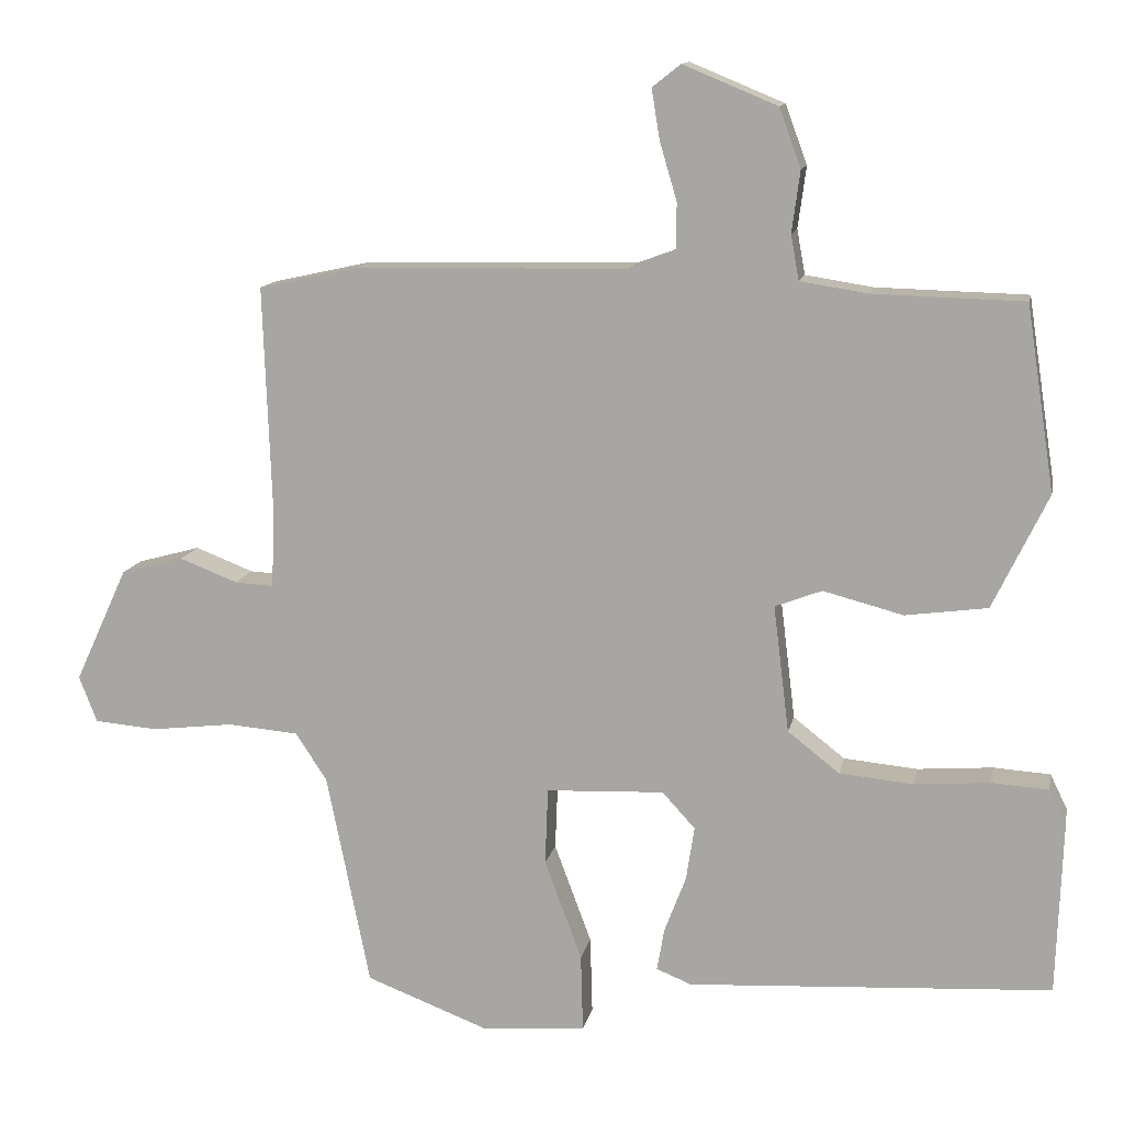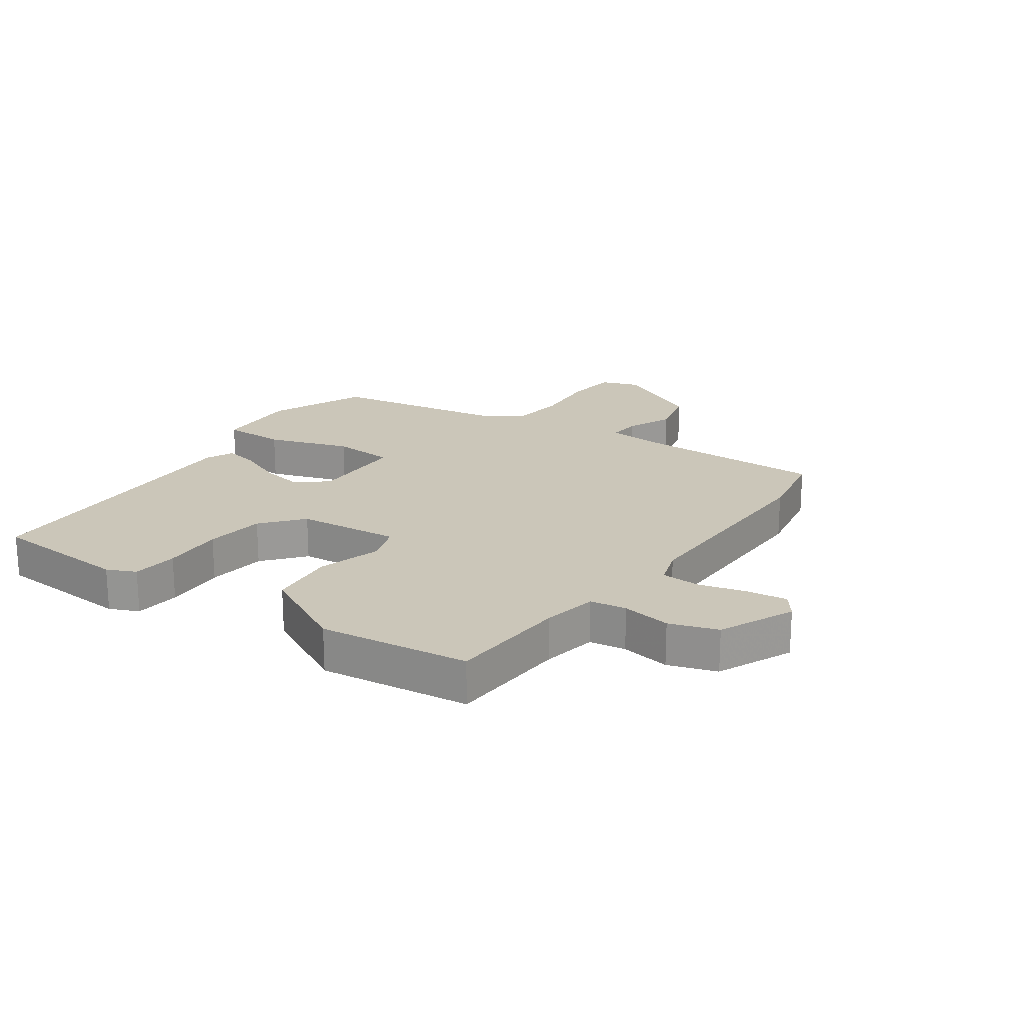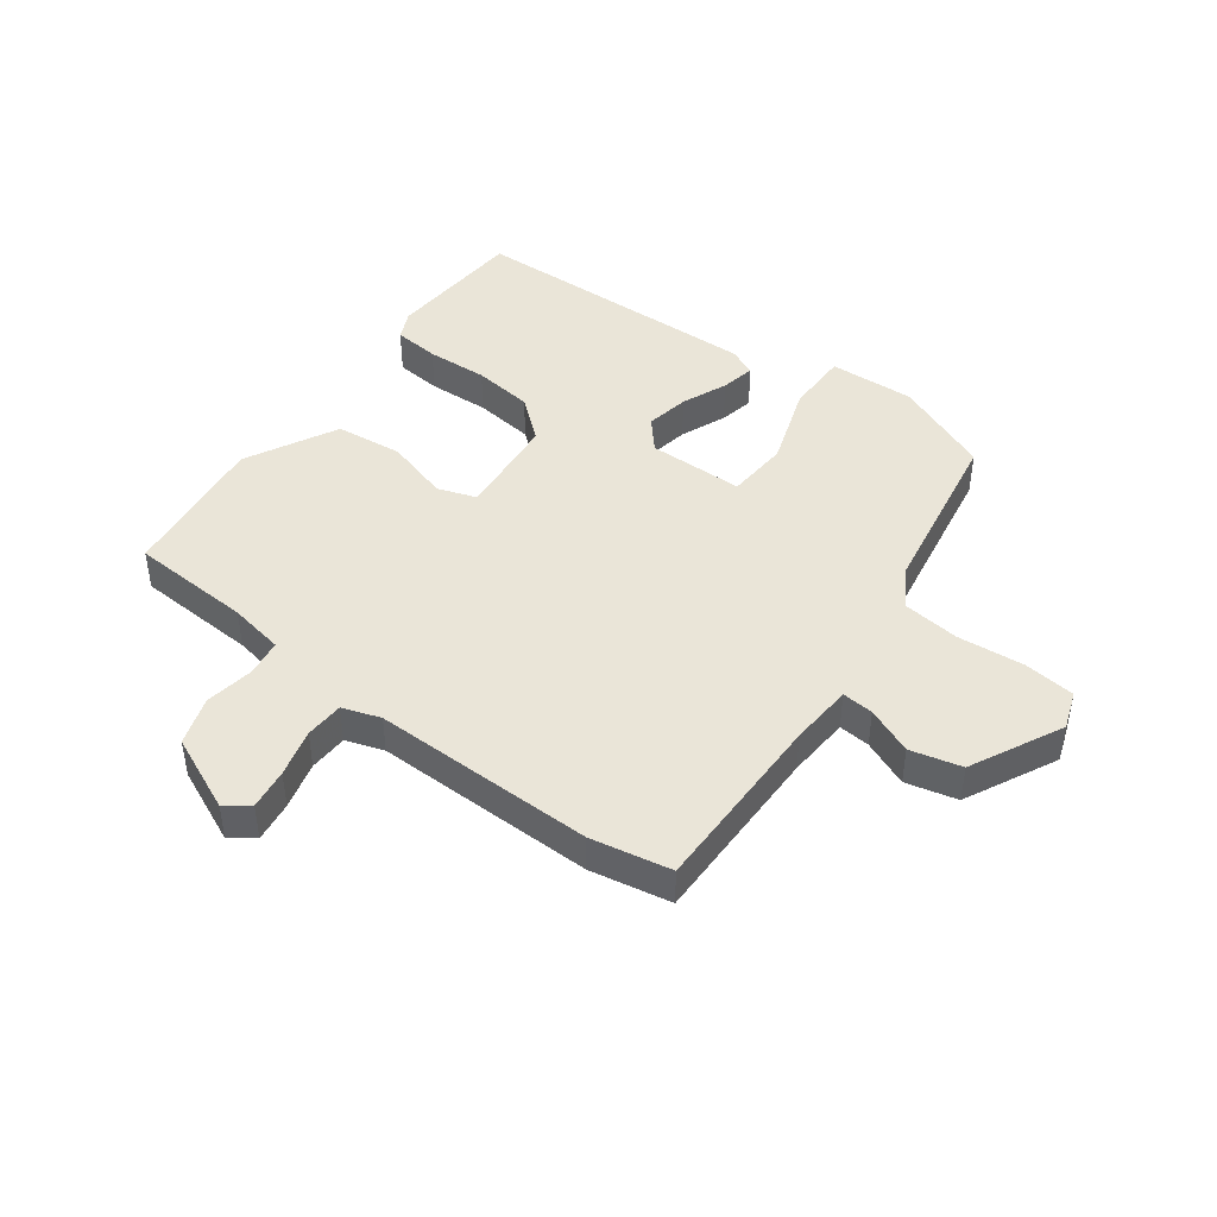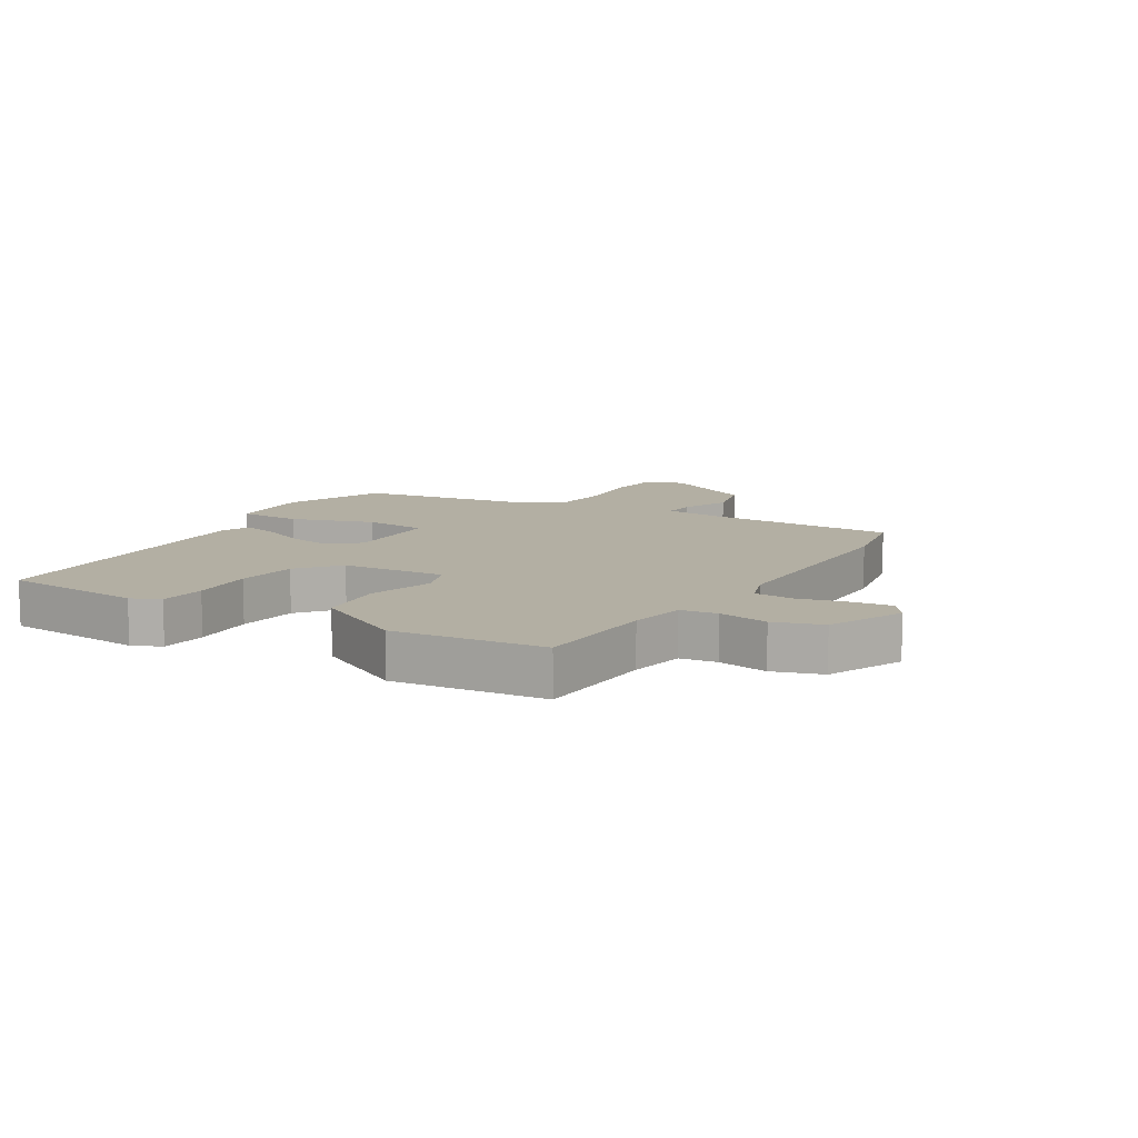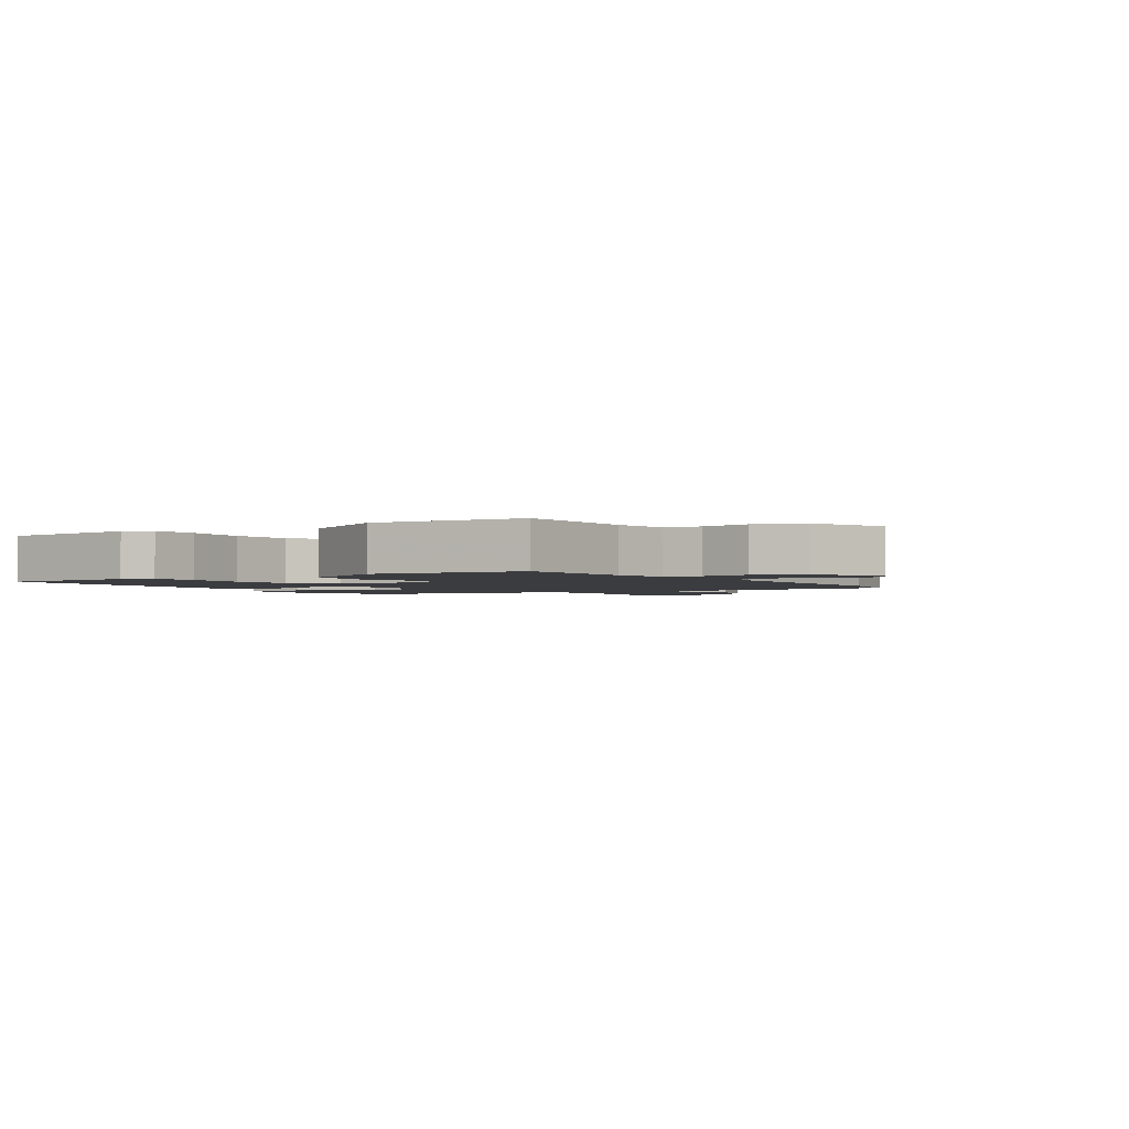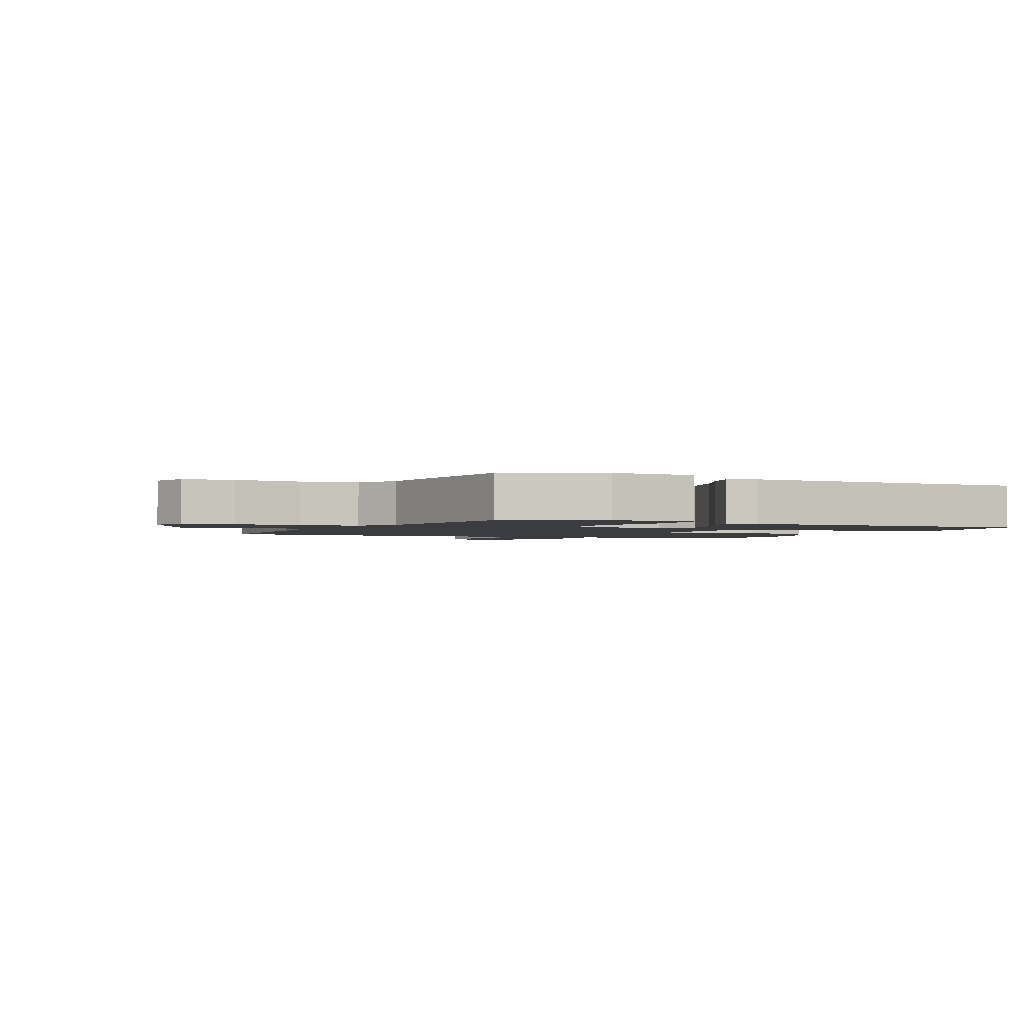
<metadata>
{"format":"obj","ext":"obj","renderer":"f3d","projection":"perspective","resolution":1024,"background":"white","views":[{"elev":12.6,"azim":-168.7,"up":"+Z"},{"elev":20.8,"azim":-53.2,"up":"+Y"},{"elev":44.8,"azim":38.2,"up":"+Y"},{"elev":11.1,"azim":-56.9,"up":"+Y"},{"elev":-2.1,"azim":-55.0,"up":"+Y"},{"elev":-2.0,"azim":158.3,"up":"+Y"}]}
</metadata>
<code>
v 0.42 0.07 -0.479
v 0.257 0.07 -0.541
v 0.116 0.07 -0.53
v 0.119 0.07 -0.426
v 0.169 0.07 -0.292
v 0.165 0.07 -0.189
v 0.007 0.07 -0.182
v -0.037 0.07 -0.23
v -0.026 0.07 -0.302
v 0.003 0.07 -0.378
v 0.013 0.07 -0.435
v -0.034 0.07 -0.454
v -0.521 0.07 -0.425
v -0.529 0.07 -0.194
v -0.506 0.07 -0.147
v -0.43 0.07 -0.142
v -0.329 0.07 -0.15
v -0.23 0.07 -0.141
v -0.161 0.07 -0.087
v -0.14 0.07 0.083
v -0.203 0.07 0.107
v -0.31 0.07 0.079
v -0.42 0.07 0.094
v -0.494 0.07 0.247
v -0.456 0.07 0.494
v -0.255 0.07 0.499
v -0.164 0.07 0.513
v -0.153 0.07 0.573
v -0.164 0.07 0.655
v -0.135 0.07 0.734
v -0.009 0.07 0.786
v 0.029 0.07 0.756
v 0.018 0.07 0.689
v -0.005 0.07 0.611
v -0.004 0.07 0.547
v 0.058 0.07 0.524
v 0.424 0.07 0.517
v 0.556 0.07 0.488
v 0.545 0.07 0.183
v 0.549 0.07 0.079
v 0.601 0.07 0.082
v 0.679 0.07 0.112
v 0.763 0.07 0.089
v 0.834 0.07 -0.065
v 0.81 0.07 -0.127
v 0.725 0.07 -0.134
v 0.615 0.07 -0.121
v 0.52 0.07 -0.129
v 0.478 0.07 -0.193
v 0.42 0 -0.479
v 0.257 0 -0.541
v 0.116 0 -0.53
v 0.119 0 -0.426
v 0.169 0 -0.292
v 0.165 0 -0.189
v 0.007 0 -0.182
v -0.037 0 -0.23
v -0.026 0 -0.302
v 0.003 0 -0.378
v 0.013 0 -0.435
v -0.034 0 -0.454
v -0.521 0 -0.425
v -0.529 0 -0.194
v -0.506 0 -0.147
v -0.43 0 -0.142
v -0.329 0 -0.15
v -0.23 0 -0.141
v -0.161 0 -0.087
v -0.14 0 0.083
v -0.203 0 0.107
v -0.31 0 0.079
v -0.42 0 0.094
v -0.494 0 0.247
v -0.456 0 0.494
v -0.255 0 0.499
v -0.164 0 0.513
v -0.153 0 0.573
v -0.164 0 0.655
v -0.135 0 0.734
v -0.009 0 0.786
v 0.029 0 0.756
v 0.018 0 0.689
v -0.005 0 0.611
v -0.004 0 0.547
v 0.058 0 0.524
v 0.424 0 0.517
v 0.556 0 0.488
v 0.545 0 0.183
v 0.549 0 0.079
v 0.601 0 0.082
v 0.679 0 0.112
v 0.763 0 0.089
v 0.834 0 -0.065
v 0.81 0 -0.127
v 0.725 0 -0.134
v 0.615 0 -0.121
v 0.52 0 -0.129
v 0.478 0 -0.193
f 44 45 46 47
f 44 47 48
f 41 42 43 44
f 40 41 44 48
f 39 40 48 49
f 36 37 38 39
f 35 36 39 49
f 31 32 33 34
f 31 34 35
f 28 29 30 31
f 27 28 31 35
f 23 24 25 26
f 21 22 23 26
f 20 21 26 27
f 14 15 16 17
f 14 17 18
f 13 14 18
f 12 13 18 19
f 9 10 11 12
f 8 9 12 19
f 2 3 4 5
f 2 5 6
f 1 2 6
f 49 1 6
f 20 27 35 49
f 20 49 6 7
f 7 8 19 20
f 96 95 94 93
f 97 96 93
f 93 92 91 90
f 97 93 90 89
f 98 97 89 88
f 88 87 86 85
f 98 88 85 84
f 83 82 81 80
f 84 83 80
f 80 79 78 77
f 84 80 77 76
f 75 74 73 72
f 75 72 71 70
f 76 75 70 69
f 66 65 64 63
f 67 66 63
f 67 63 62
f 68 67 62 61
f 61 60 59 58
f 68 61 58 57
f 54 53 52 51
f 55 54 51
f 55 51 50
f 55 50 98
f 98 84 76 69
f 56 55 98 69
f 69 68 57 56
f 1 50 51 2
f 2 51 52 3
f 3 52 53 4
f 4 53 54 5
f 5 54 55 6
f 6 55 56 7
f 7 56 57 8
f 8 57 58 9
f 9 58 59 10
f 10 59 60 11
f 11 60 61 12
f 12 61 62 13
f 13 62 63 14
f 14 63 64 15
f 15 64 65 16
f 16 65 66 17
f 17 66 67 18
f 18 67 68 19
f 19 68 69 20
f 20 69 70 21
f 21 70 71 22
f 22 71 72 23
f 23 72 73 24
f 24 73 74 25
f 25 74 75 26
f 26 75 76 27
f 27 76 77 28
f 28 77 78 29
f 29 78 79 30
f 30 79 80 31
f 31 80 81 32
f 32 81 82 33
f 33 82 83 34
f 34 83 84 35
f 35 84 85 36
f 36 85 86 37
f 37 86 87 38
f 38 87 88 39
f 39 88 89 40
f 40 89 90 41
f 41 90 91 42
f 42 91 92 43
f 43 92 93 44
f 44 93 94 45
f 45 94 95 46
f 46 95 96 47
f 47 96 97 48
f 48 97 98 49
f 49 98 50 1

</code>
